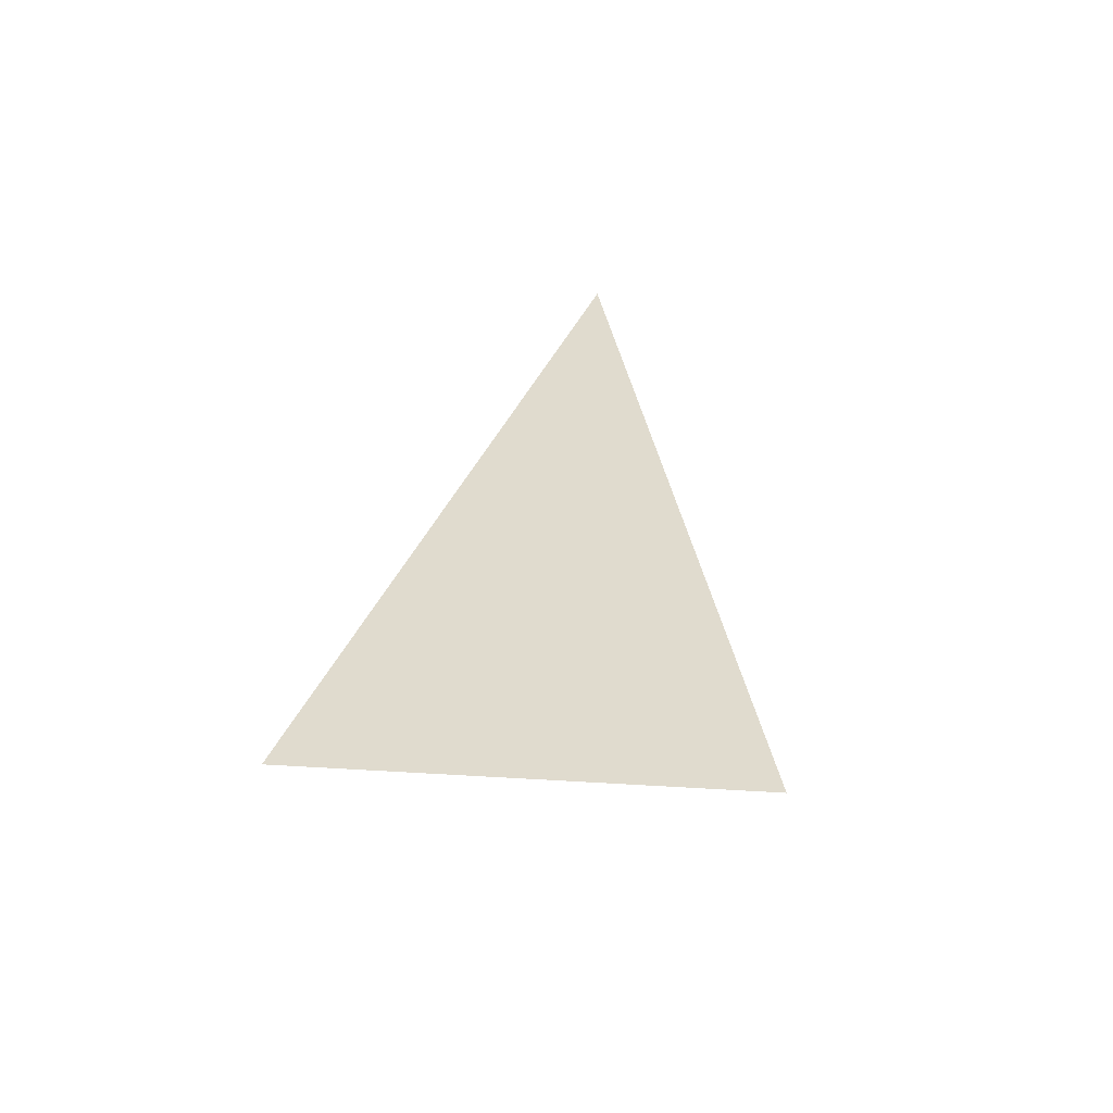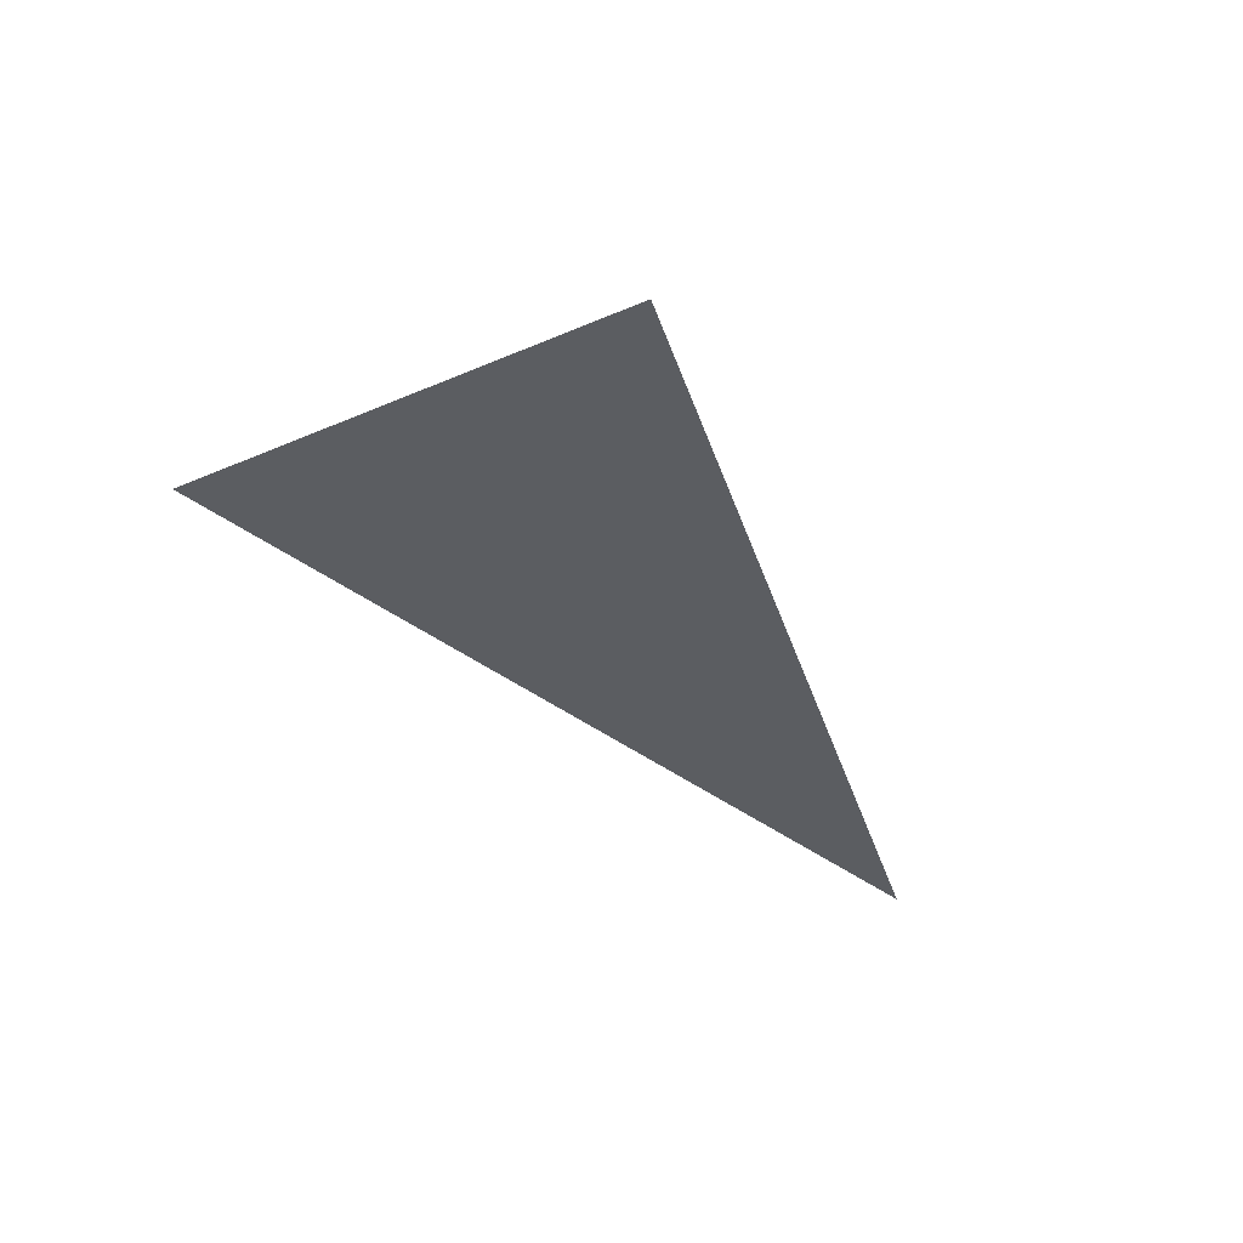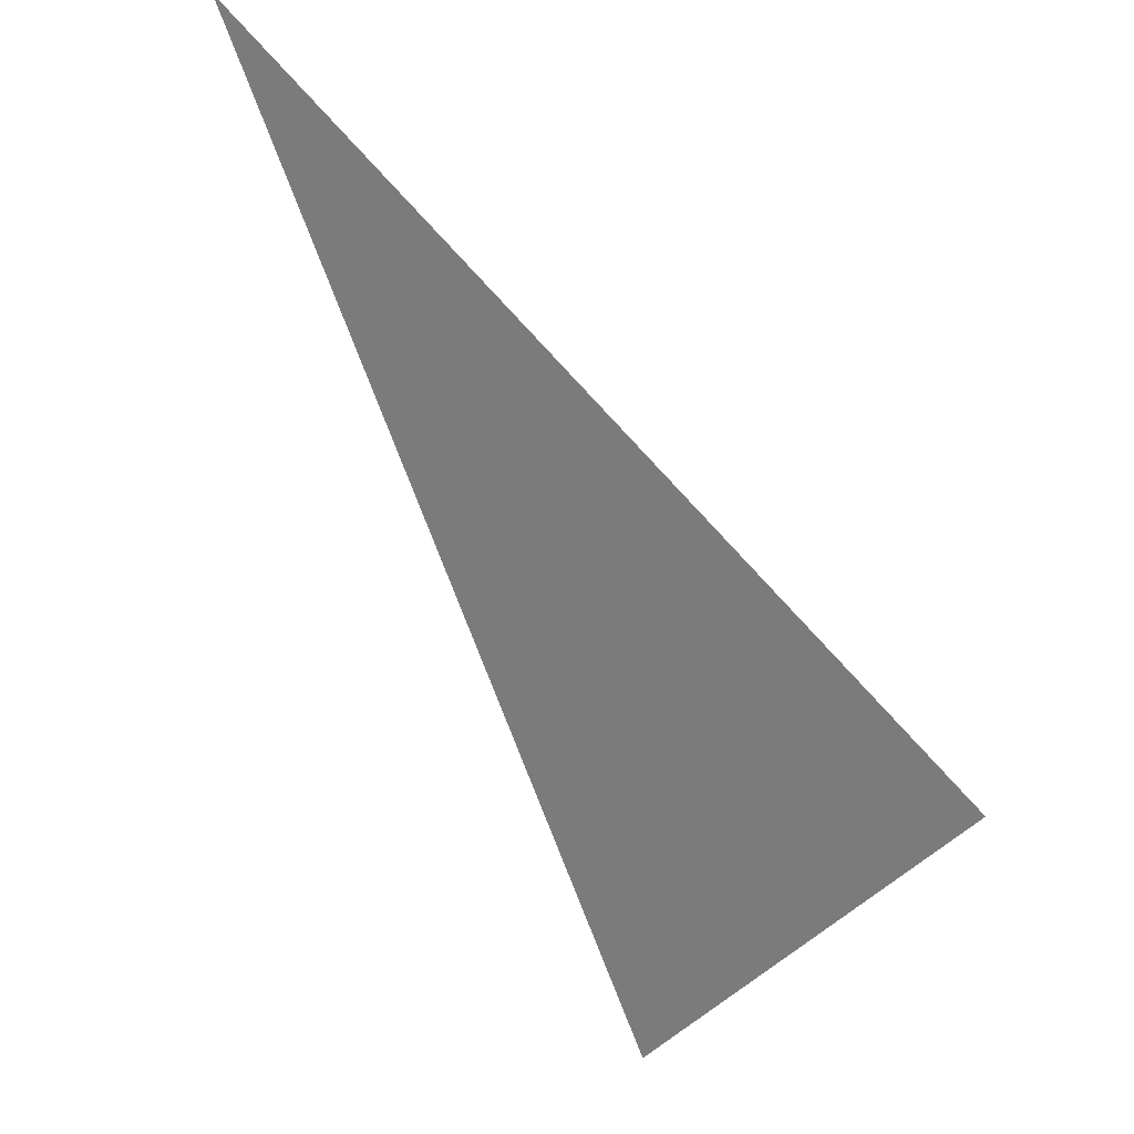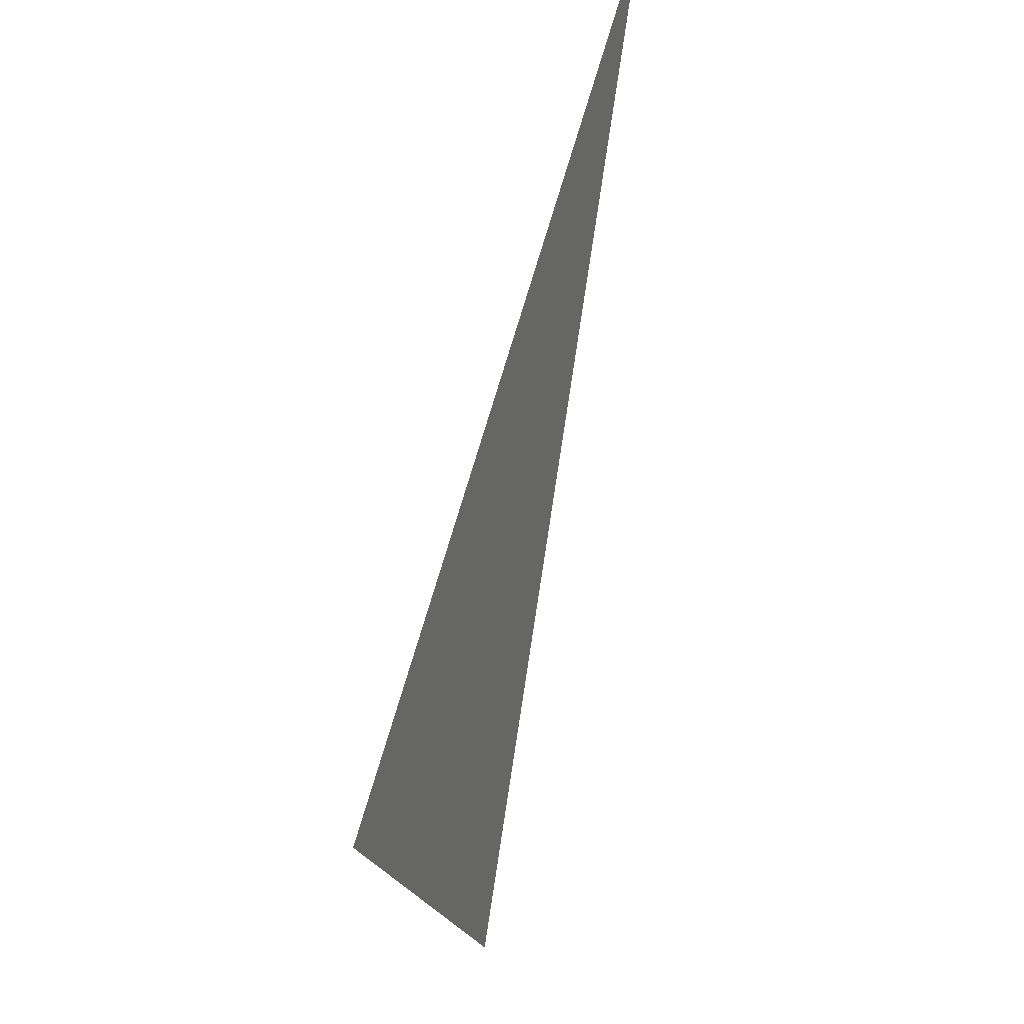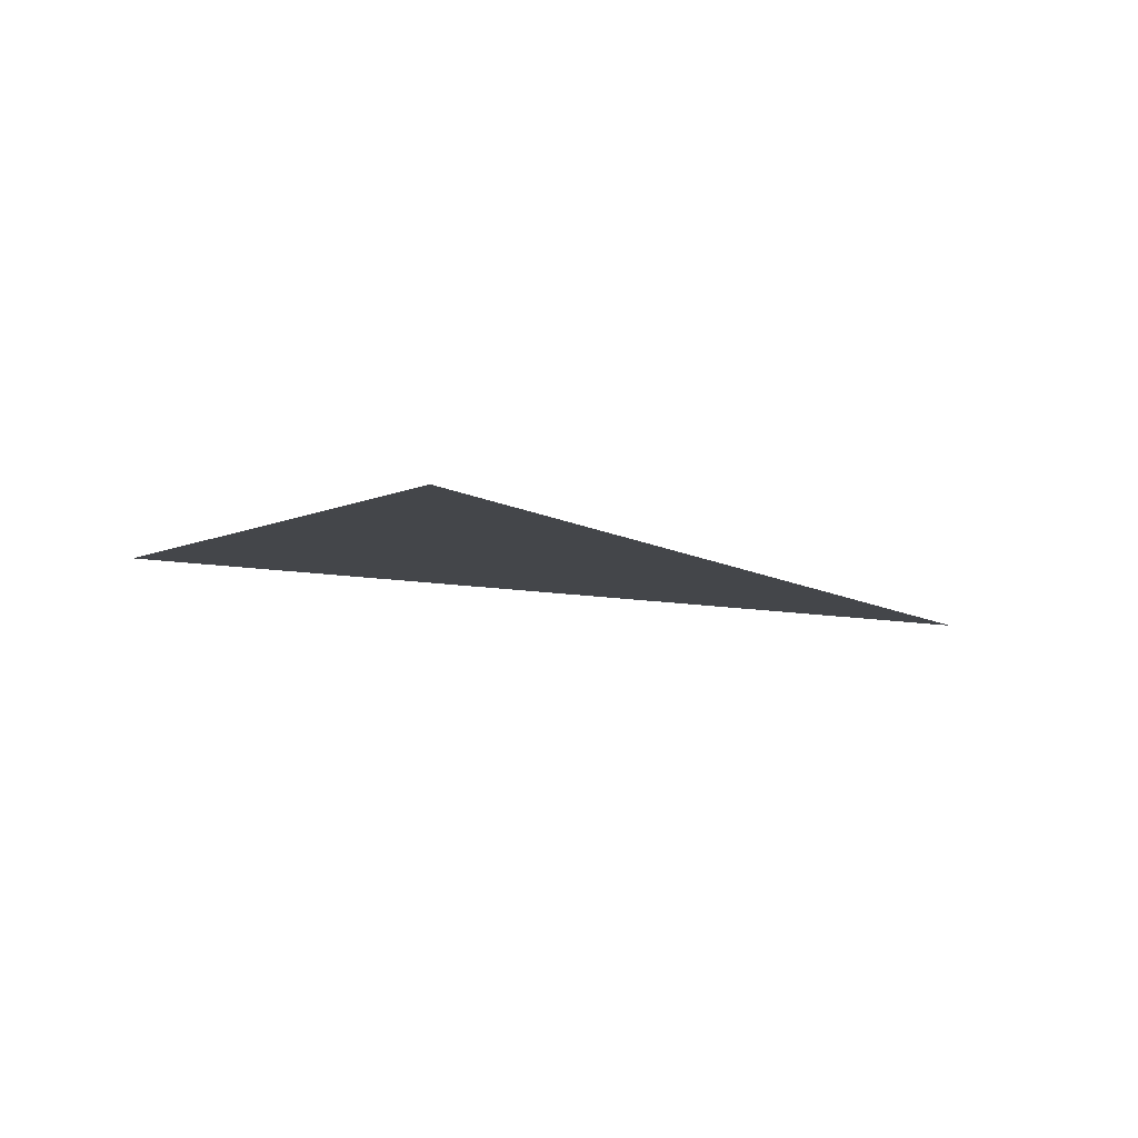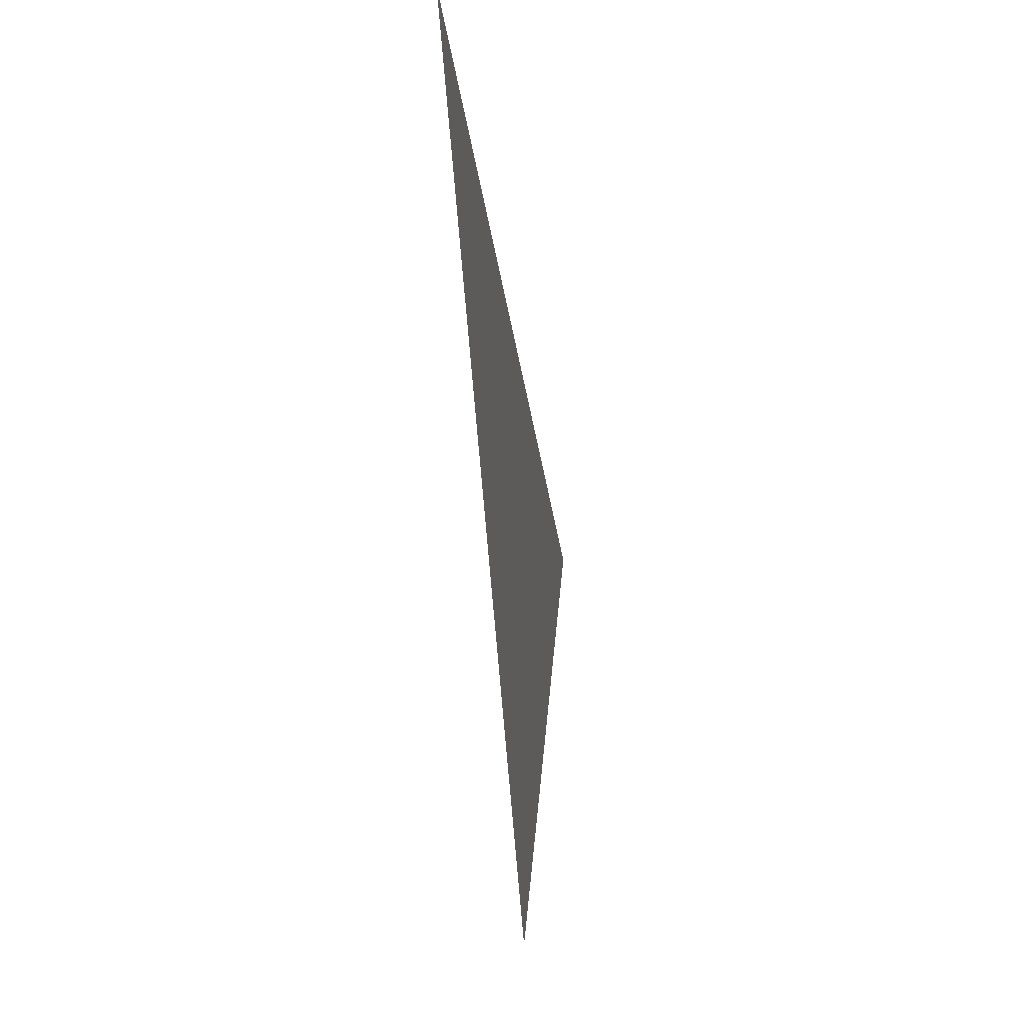
<metadata>
{"format":"obj","ext":"obj","renderer":"f3d","projection":"perspective","resolution":1024,"background":"white","views":[{"elev":33.5,"azim":-130.1,"up":"+Y"},{"elev":-35.8,"azim":-104.9,"up":"+Y"},{"elev":20.1,"azim":-136.6,"up":"+Z"},{"elev":27.0,"azim":-72.9,"up":"+Z"},{"elev":-9.7,"azim":-86.4,"up":"+Y"},{"elev":5.0,"azim":97.5,"up":"+Z"}]}
</metadata>
<code>
v  1.485  0  1.485
v  1.059  0  1.228
v  1.228  0  1.228
v  1.228  0  1.059
f 1 3 2
f 1 4 3
f 1 2 4
f 2 3 4

</code>
